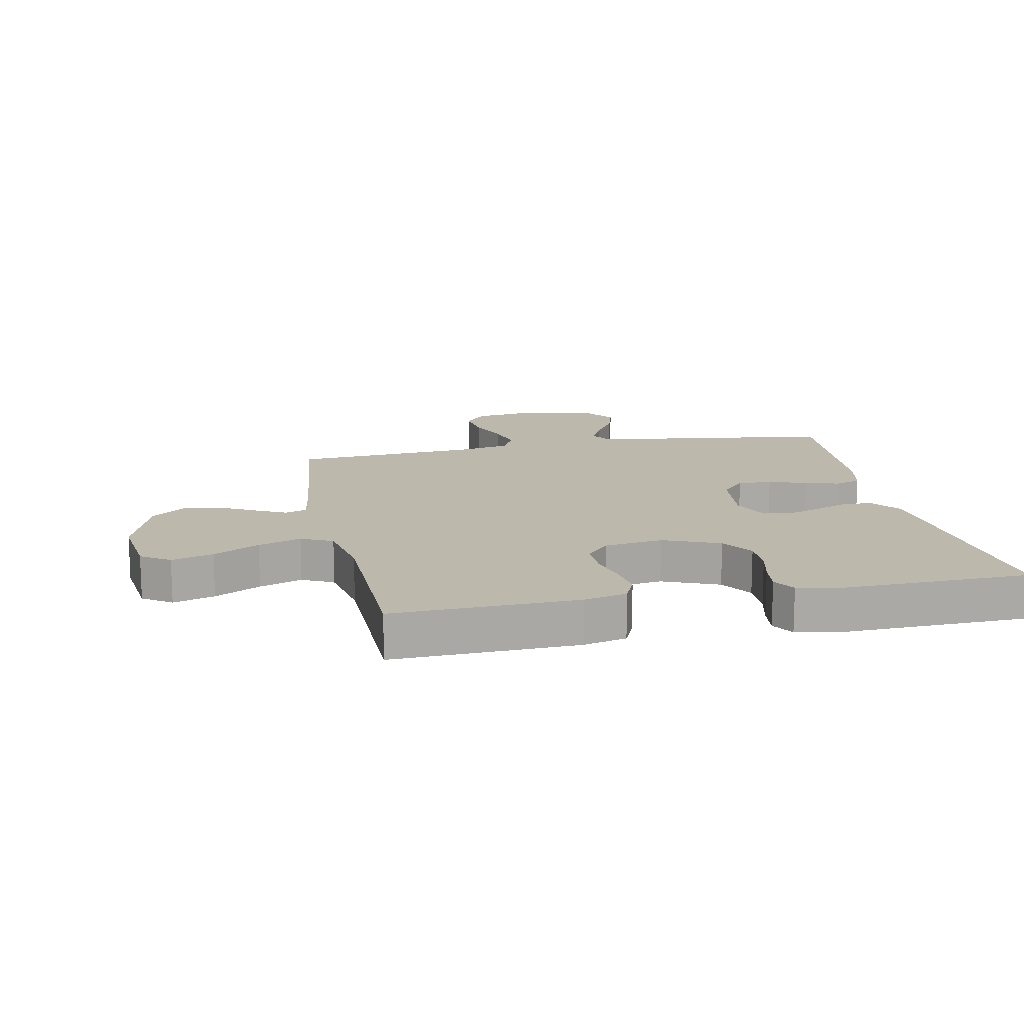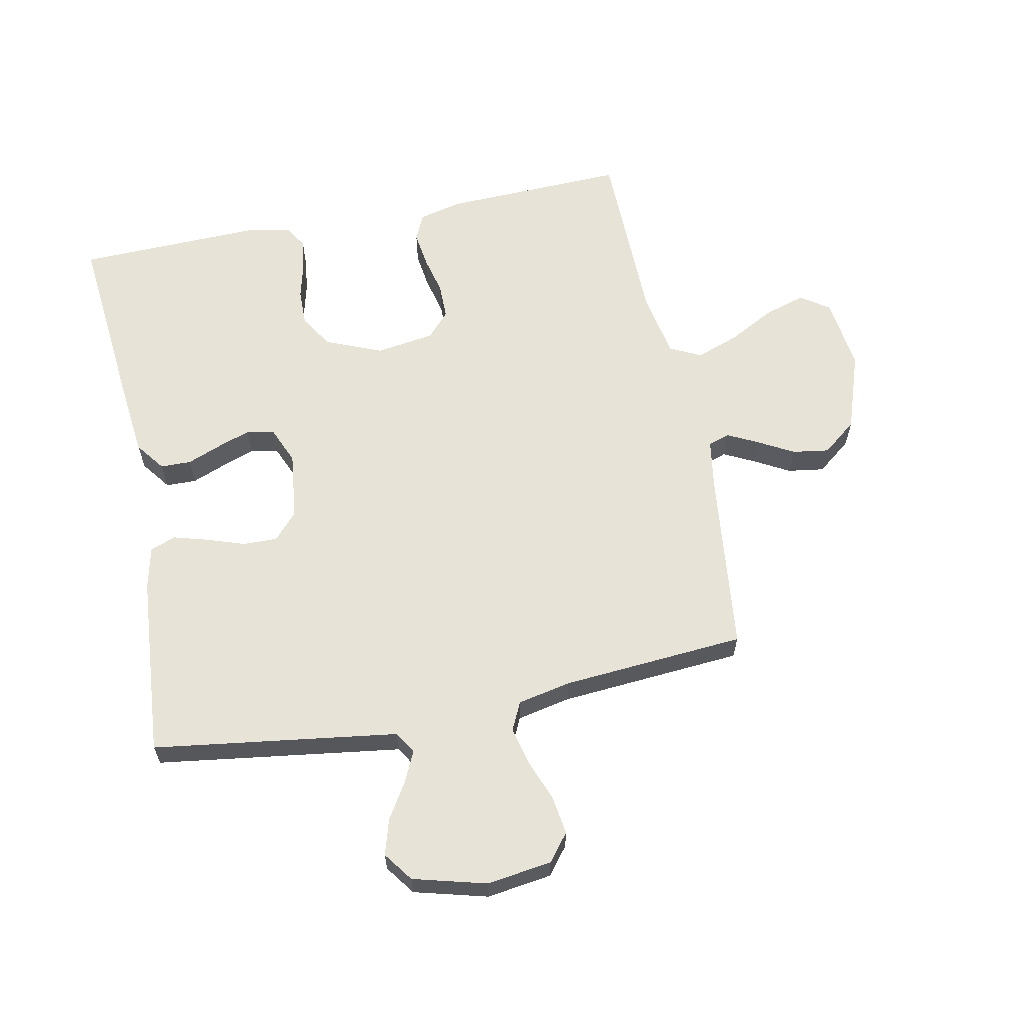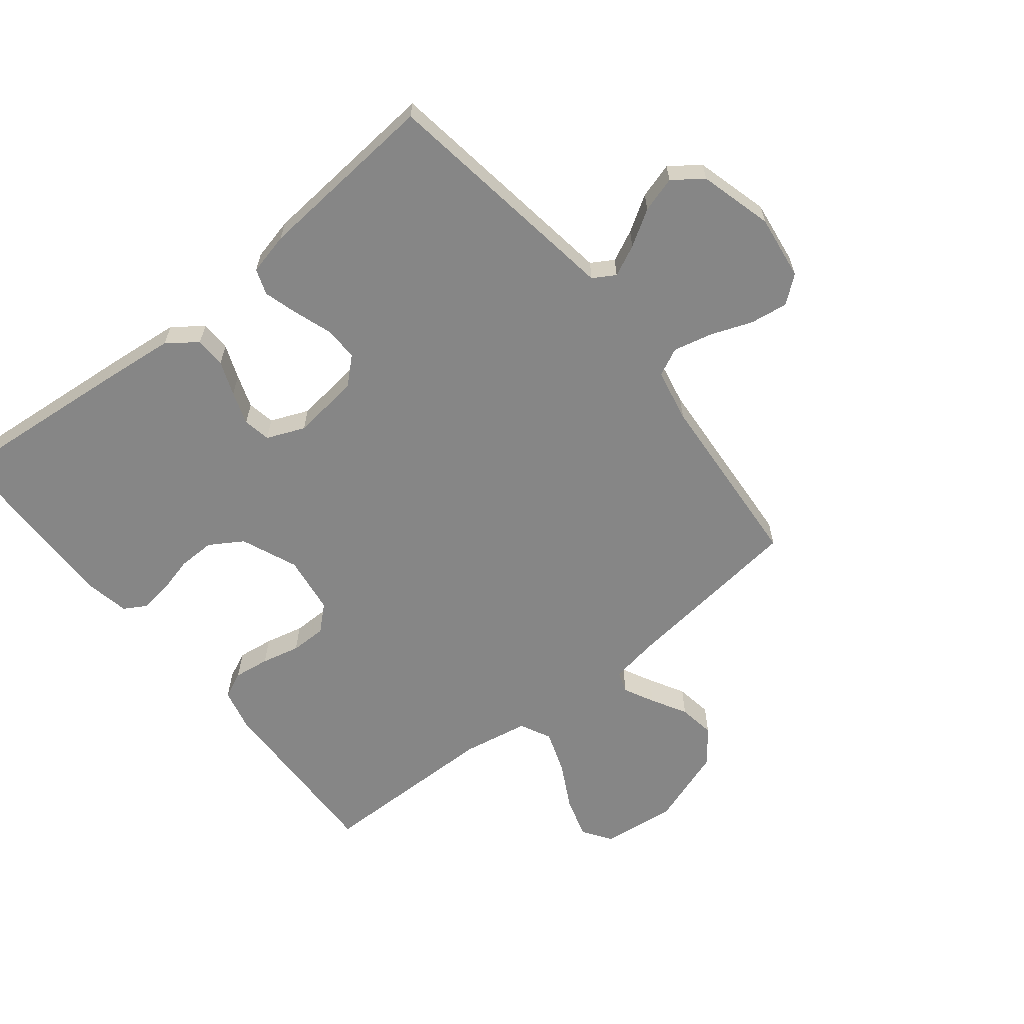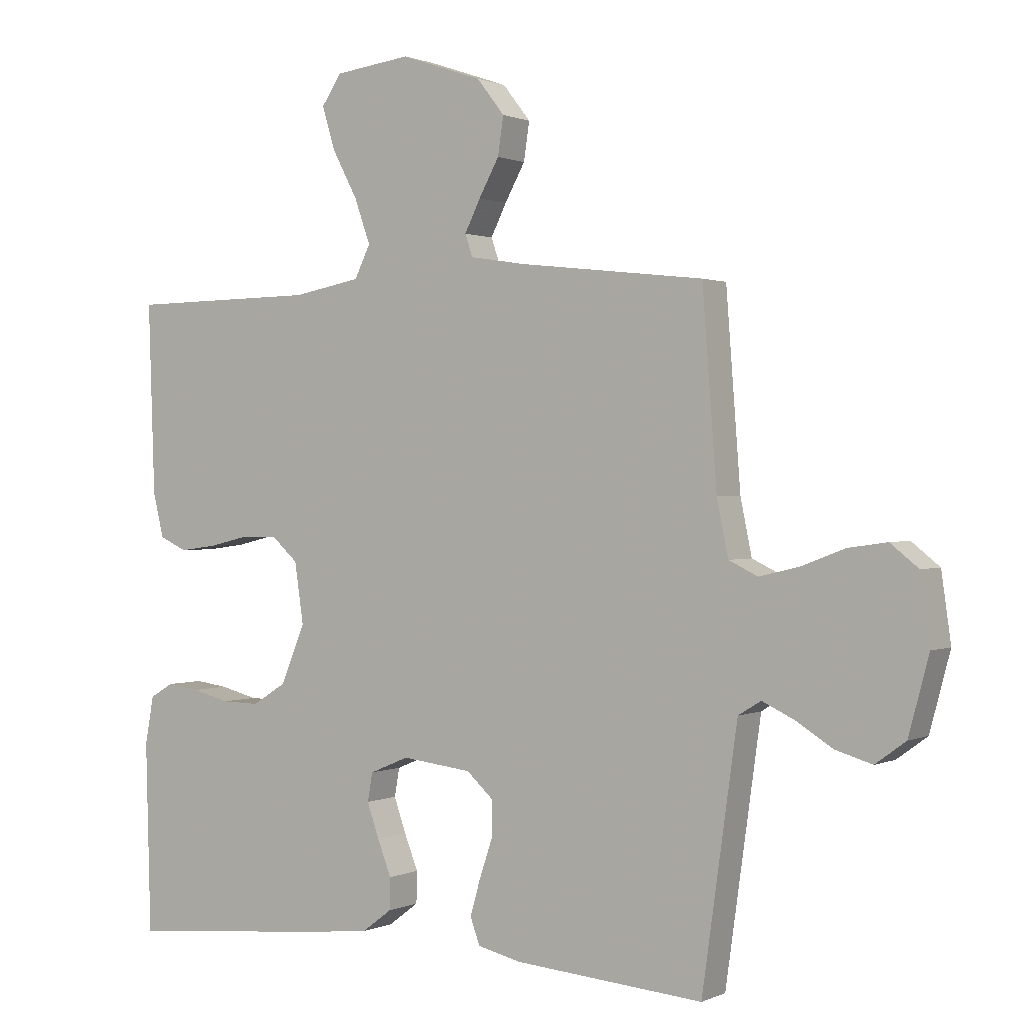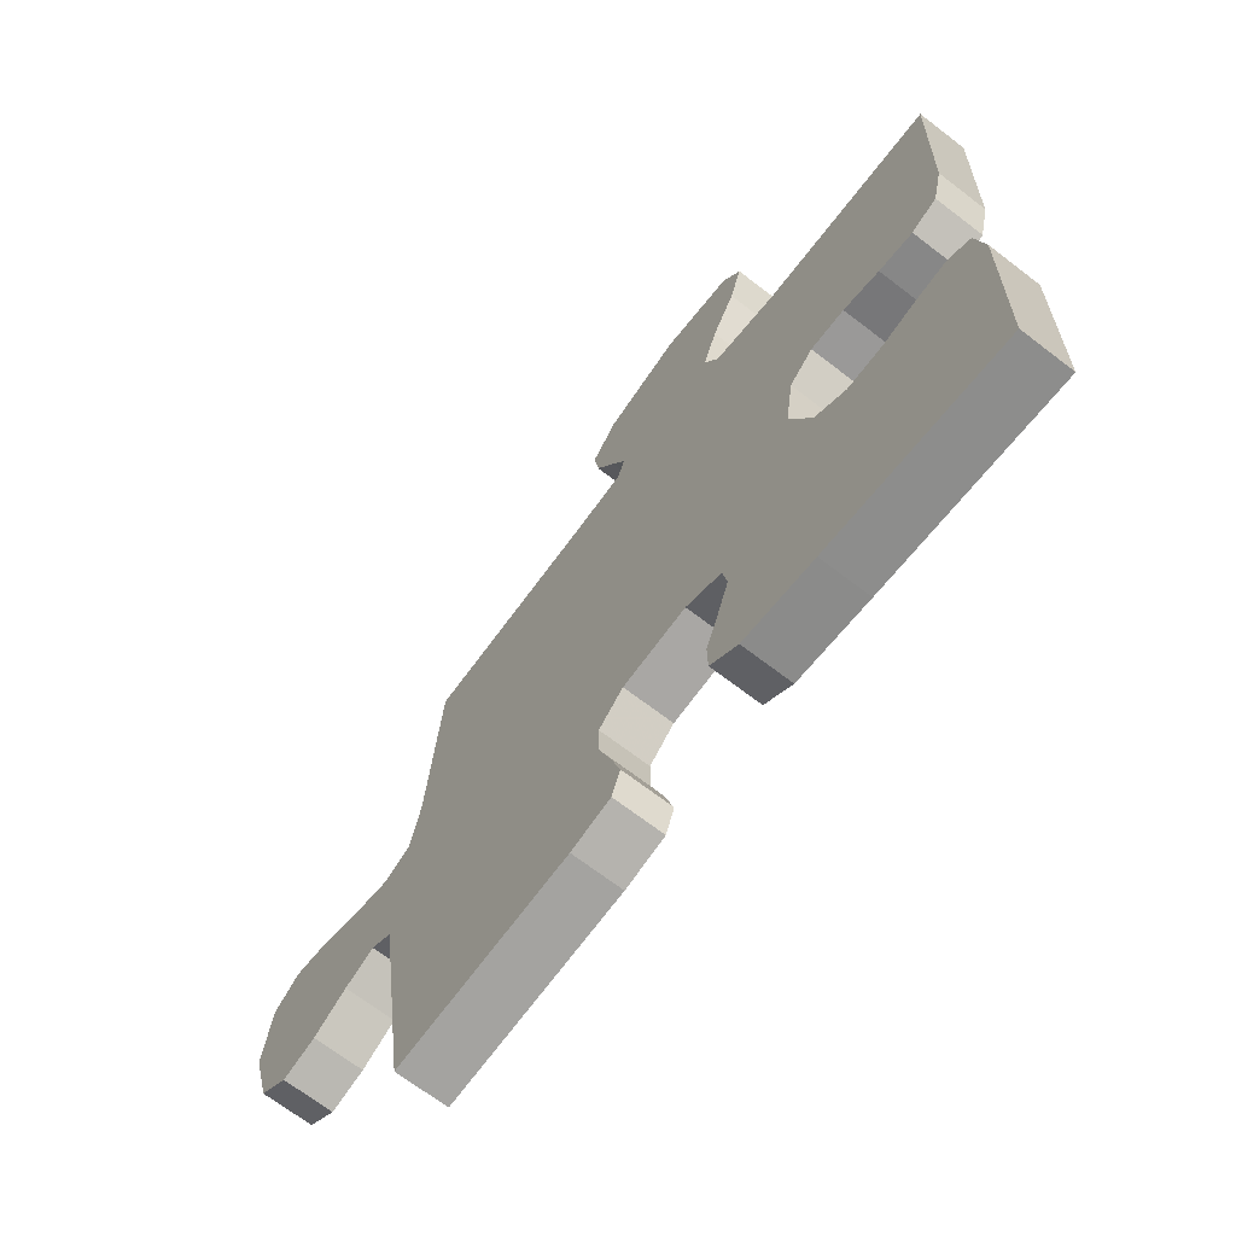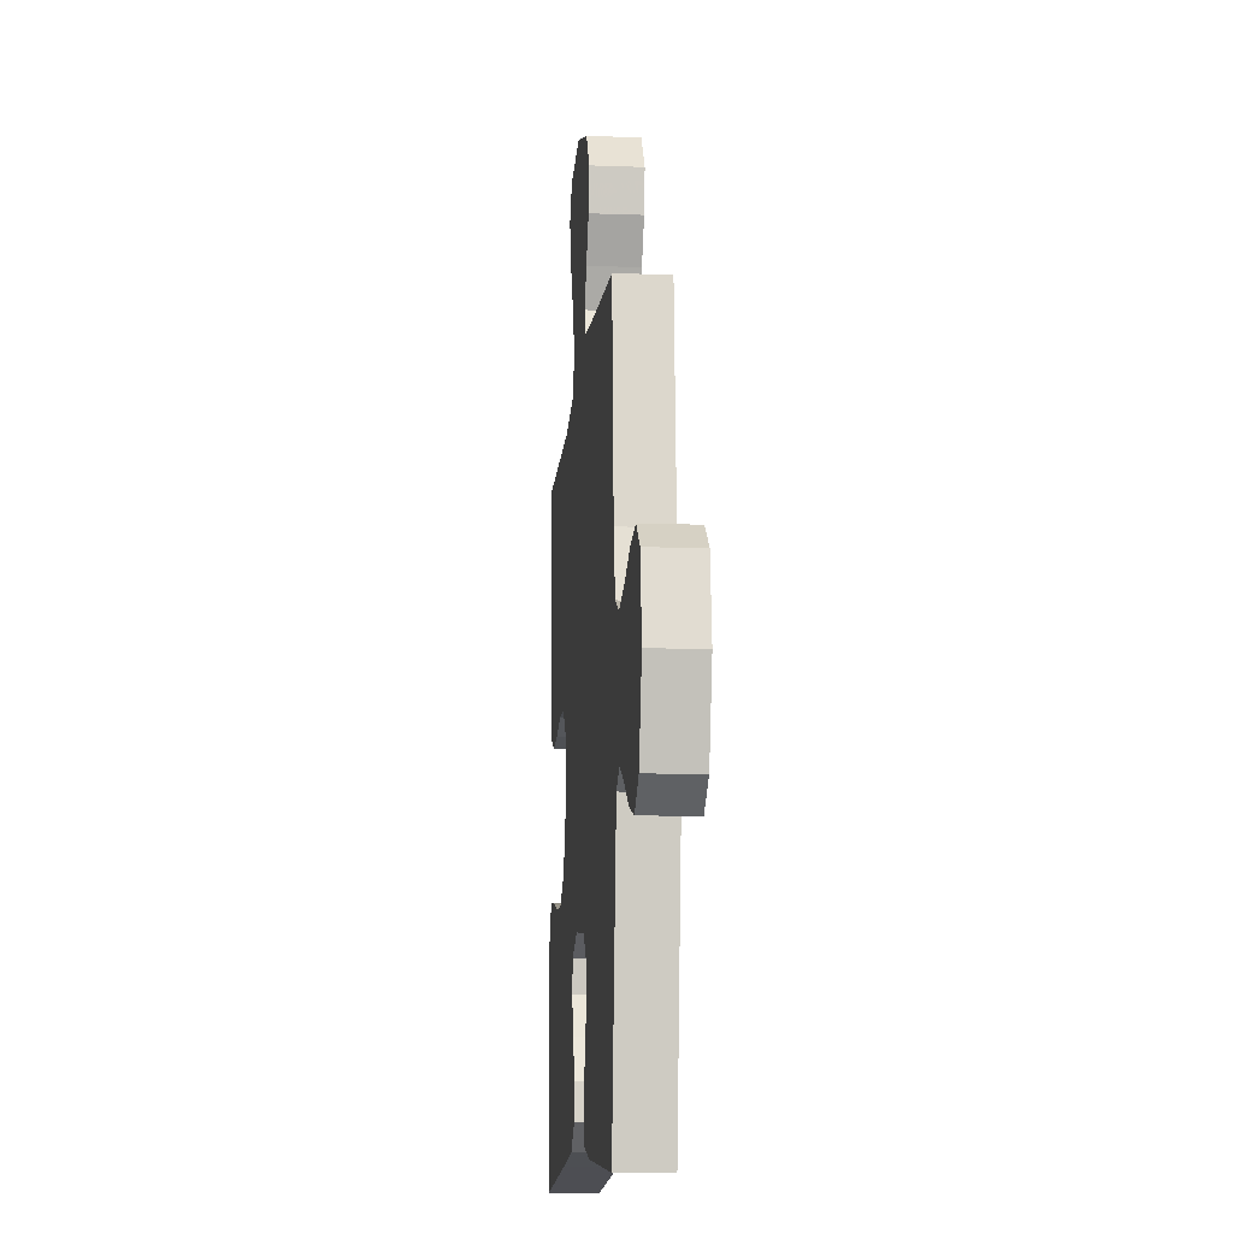
<metadata>
{"format":"obj","ext":"obj","renderer":"f3d","projection":"perspective","resolution":1024,"background":"white","views":[{"elev":14.6,"azim":78.5,"up":"+Y"},{"elev":62.2,"azim":-101.4,"up":"+Y"},{"elev":-62.0,"azim":-141.2,"up":"+Y"},{"elev":0.9,"azim":-147.2,"up":"+Z"},{"elev":-69.1,"azim":52.5,"up":"+Z"},{"elev":-12.0,"azim":-95.1,"up":"+Z"}]}
</metadata>
<code>
v -0.5 0.07 -0.5
v -0.542 0.07 -0.2
v -0.556 0.07 -0.1
v -0.592 0.07 -0.078
v -0.643 0.07 -0.102
v -0.701 0.07 -0.138
v -0.759 0.07 -0.155
v -0.807 0.07 -0.12
v -0.839 0.07 0
v -0.824 0.07 0.106
v -0.78 0.07 0.141
v -0.718 0.07 0.132
v -0.65 0.07 0.106
v -0.587 0.07 0.091
v -0.541 0.07 0.113
v -0.523 0.07 0.2
v -0.5 0.07 0.5
v -0.2 0.07 0.534
v -0.119 0.07 0.547
v -0.107 0.07 0.582
v -0.132 0.07 0.632
v -0.164 0.07 0.69
v -0.173 0.07 0.75
v -0.129 0.07 0.806
v 0 0.07 0.85
v 0.121 0.07 0.835
v 0.153 0.07 0.788
v 0.132 0.07 0.72
v 0.092 0.07 0.645
v 0.067 0.07 0.575
v 0.092 0.07 0.524
v 0.2 0.07 0.504
v 0.5 0.07 0.5
v 0.49 0.07 0.2
v 0.473 0.07 0.13
v 0.429 0.07 0.11
v 0.37 0.07 0.118
v 0.307 0.07 0.133
v 0.248 0.07 0.133
v 0.207 0.07 0.096
v 0.193 0.07 0
v 0.231 0.07 -0.092
v 0.285 0.07 -0.126
v 0.345 0.07 -0.125
v 0.405 0.07 -0.11
v 0.457 0.07 -0.103
v 0.494 0.07 -0.125
v 0.508 0.07 -0.2
v 0.5 0.07 -0.5
v 0.2 0.07 -0.472
v 0.078 0.07 -0.459
v 0.03 0.07 -0.423
v 0.029 0.07 -0.373
v 0.051 0.07 -0.317
v 0.07 0.07 -0.263
v 0.062 0.07 -0.218
v 0 0.07 -0.192
v -0.111 0.07 -0.205
v -0.154 0.07 -0.244
v -0.153 0.07 -0.3
v -0.132 0.07 -0.362
v -0.116 0.07 -0.418
v -0.131 0.07 -0.46
v -0.2 0.07 -0.476
v -0.5 0 -0.5
v -0.542 0 -0.2
v -0.556 0 -0.1
v -0.592 0 -0.078
v -0.643 0 -0.102
v -0.701 0 -0.138
v -0.759 0 -0.155
v -0.807 0 -0.12
v -0.839 0 0
v -0.824 0 0.106
v -0.78 0 0.141
v -0.718 0 0.132
v -0.65 0 0.106
v -0.587 0 0.091
v -0.541 0 0.113
v -0.523 0 0.2
v -0.5 0 0.5
v -0.2 0 0.534
v -0.119 0 0.547
v -0.107 0 0.582
v -0.132 0 0.632
v -0.164 0 0.69
v -0.173 0 0.75
v -0.129 0 0.806
v 0 0 0.85
v 0.121 0 0.835
v 0.153 0 0.788
v 0.132 0 0.72
v 0.092 0 0.645
v 0.067 0 0.575
v 0.092 0 0.524
v 0.2 0 0.504
v 0.5 0 0.5
v 0.49 0 0.2
v 0.473 0 0.13
v 0.429 0 0.11
v 0.37 0 0.118
v 0.307 0 0.133
v 0.248 0 0.133
v 0.207 0 0.096
v 0.193 0 0
v 0.231 0 -0.092
v 0.285 0 -0.126
v 0.345 0 -0.125
v 0.405 0 -0.11
v 0.457 0 -0.103
v 0.494 0 -0.125
v 0.508 0 -0.2
v 0.5 0 -0.5
v 0.2 0 -0.472
v 0.078 0 -0.459
v 0.03 0 -0.423
v 0.029 0 -0.373
v 0.051 0 -0.317
v 0.07 0 -0.263
v 0.062 0 -0.218
v 0 0 -0.192
v -0.111 0 -0.205
v -0.154 0 -0.244
v -0.153 0 -0.3
v -0.132 0 -0.362
v -0.116 0 -0.418
v -0.131 0 -0.46
v -0.2 0 -0.476
f 60 61 62 63
f 60 63 64 1
f 51 52 53 54
f 51 54 55
f 50 51 55
f 49 50 55 56
f 47 48 49 56
f 44 45 46 47
f 43 44 47 56
f 35 36 37 38
f 33 34 35 38
f 32 33 38 39
f 31 32 39 40
f 26 27 28 29
f 26 29 30
f 25 26 30
f 24 25 30
f 21 22 23 24
f 20 21 24 30
f 19 20 30 31
f 16 17 18
f 15 16 18 19
f 10 11 12 13
f 10 13 14
f 9 10 14
f 8 9 14
f 5 6 7 8
f 4 5 8 14
f 3 4 14 15
f 59 60 1 2
f 58 59 2 3
f 57 58 3 15
f 42 43 56 57
f 41 42 57 15
f 31 40 41
f 15 19 31 41
f 127 126 125 124
f 65 128 127 124
f 118 117 116 115
f 119 118 115
f 119 115 114
f 120 119 114 113
f 120 113 112 111
f 111 110 109 108
f 120 111 108 107
f 102 101 100 99
f 102 99 98 97
f 103 102 97 96
f 104 103 96 95
f 93 92 91 90
f 94 93 90
f 94 90 89
f 94 89 88
f 88 87 86 85
f 94 88 85 84
f 95 94 84 83
f 82 81 80
f 83 82 80 79
f 77 76 75 74
f 78 77 74
f 78 74 73
f 78 73 72
f 72 71 70 69
f 78 72 69 68
f 79 78 68 67
f 66 65 124 123
f 67 66 123 122
f 79 67 122 121
f 121 120 107 106
f 79 121 106 105
f 105 104 95
f 105 95 83 79
f 1 65 66 2
f 2 66 67 3
f 3 67 68 4
f 4 68 69 5
f 5 69 70 6
f 6 70 71 7
f 7 71 72 8
f 8 72 73 9
f 9 73 74 10
f 10 74 75 11
f 11 75 76 12
f 12 76 77 13
f 13 77 78 14
f 14 78 79 15
f 15 79 80 16
f 16 80 81 17
f 17 81 82 18
f 18 82 83 19
f 19 83 84 20
f 20 84 85 21
f 21 85 86 22
f 22 86 87 23
f 23 87 88 24
f 24 88 89 25
f 25 89 90 26
f 26 90 91 27
f 27 91 92 28
f 28 92 93 29
f 29 93 94 30
f 30 94 95 31
f 31 95 96 32
f 32 96 97 33
f 33 97 98 34
f 34 98 99 35
f 35 99 100 36
f 36 100 101 37
f 37 101 102 38
f 38 102 103 39
f 39 103 104 40
f 40 104 105 41
f 41 105 106 42
f 42 106 107 43
f 43 107 108 44
f 44 108 109 45
f 45 109 110 46
f 46 110 111 47
f 47 111 112 48
f 48 112 113 49
f 49 113 114 50
f 50 114 115 51
f 51 115 116 52
f 52 116 117 53
f 53 117 118 54
f 54 118 119 55
f 55 119 120 56
f 56 120 121 57
f 57 121 122 58
f 58 122 123 59
f 59 123 124 60
f 60 124 125 61
f 61 125 126 62
f 62 126 127 63
f 63 127 128 64
f 64 128 65 1

</code>
